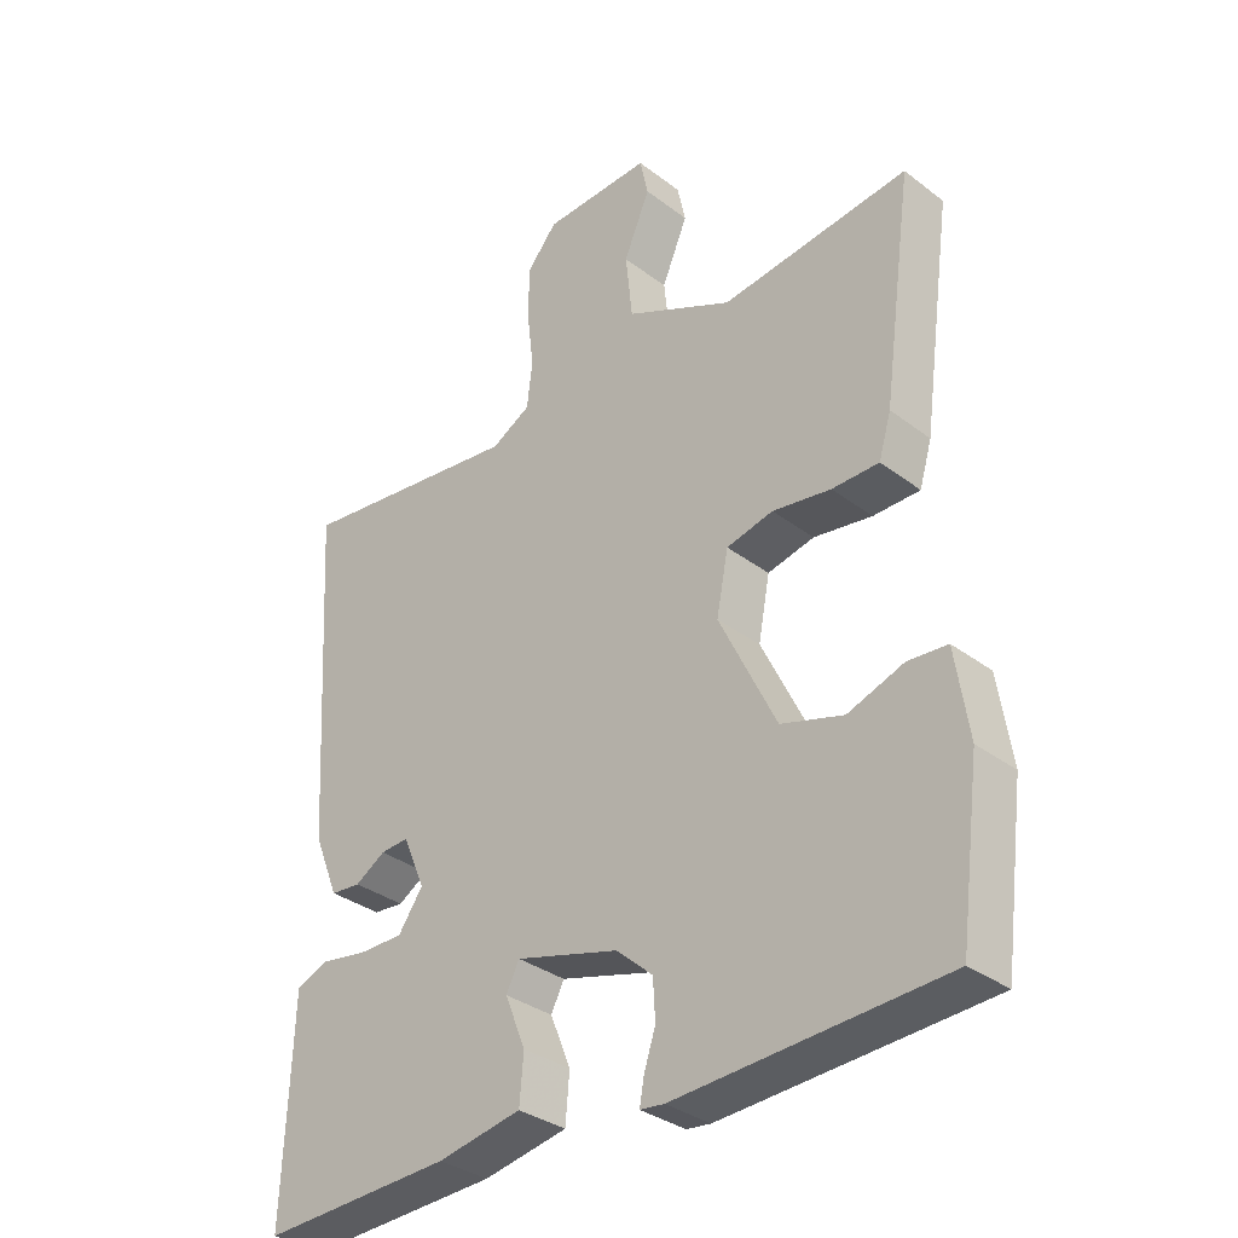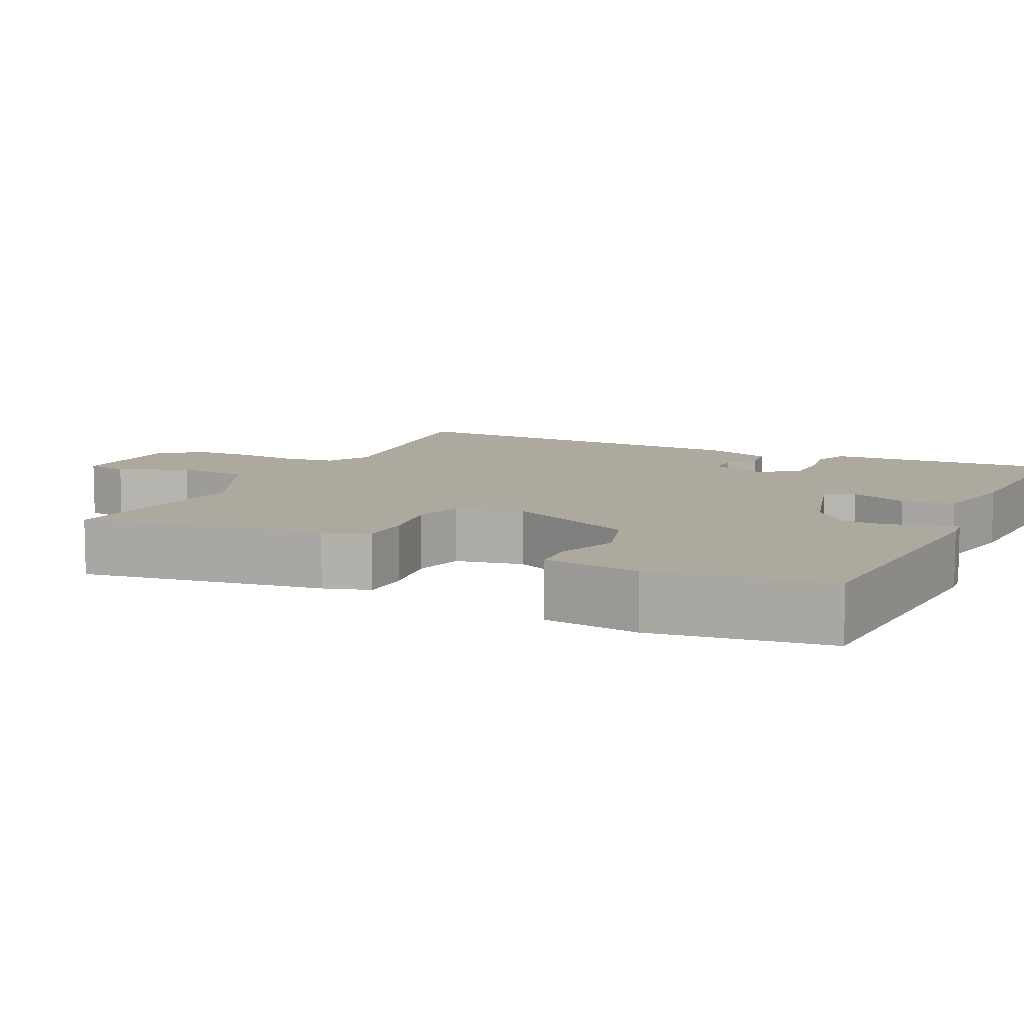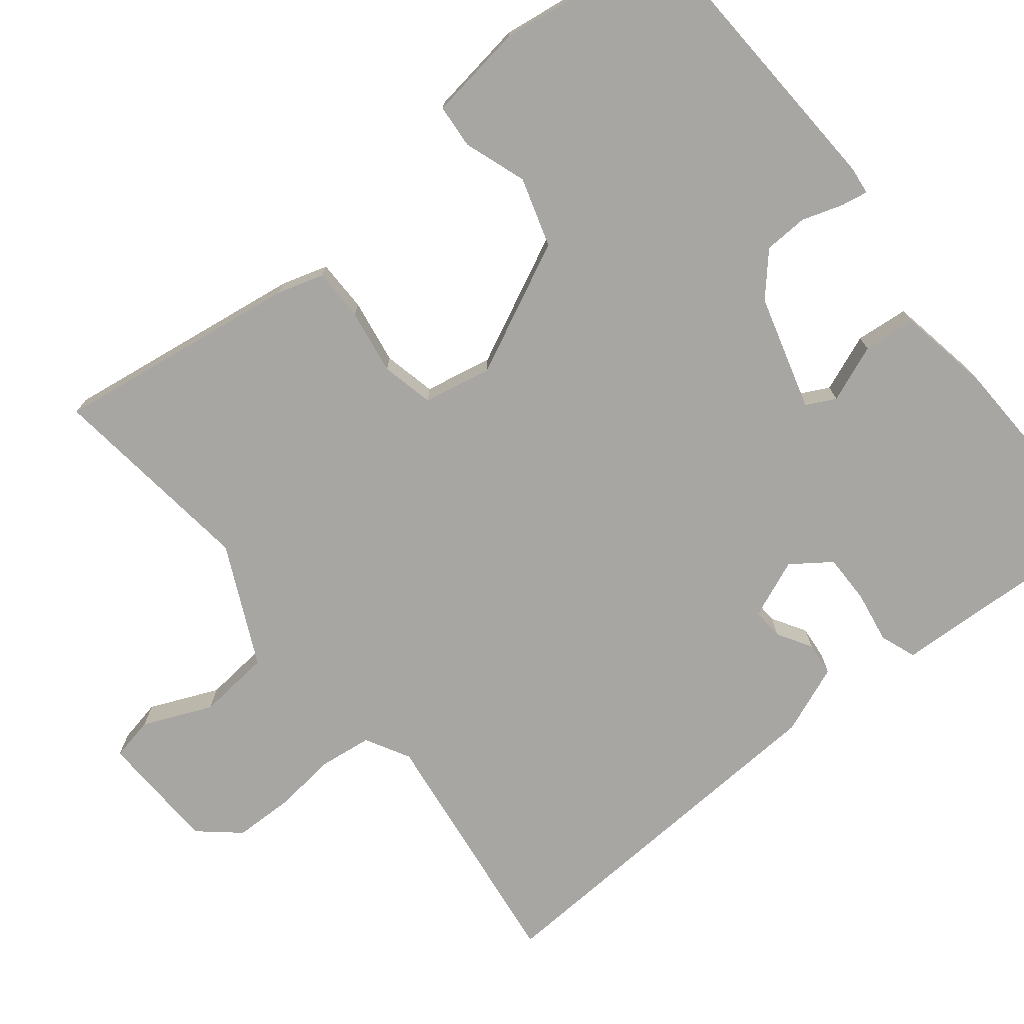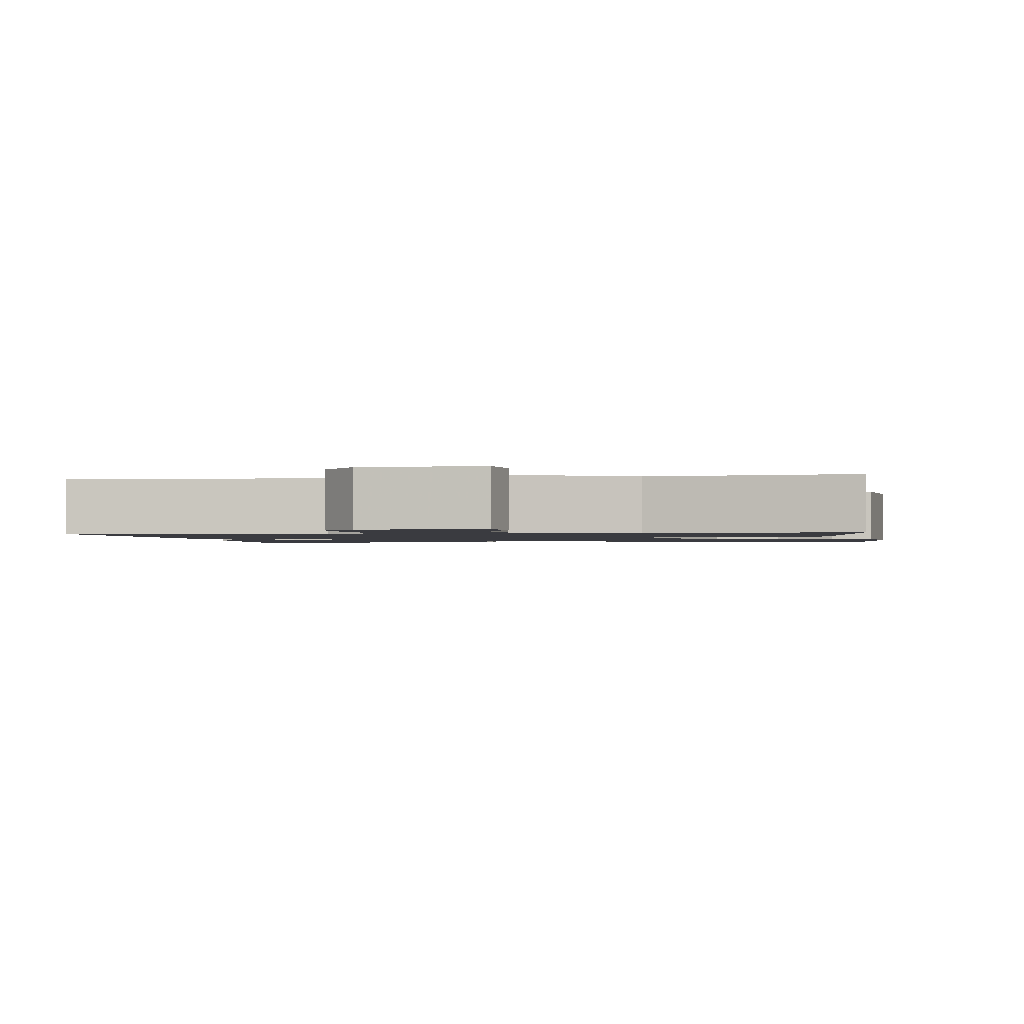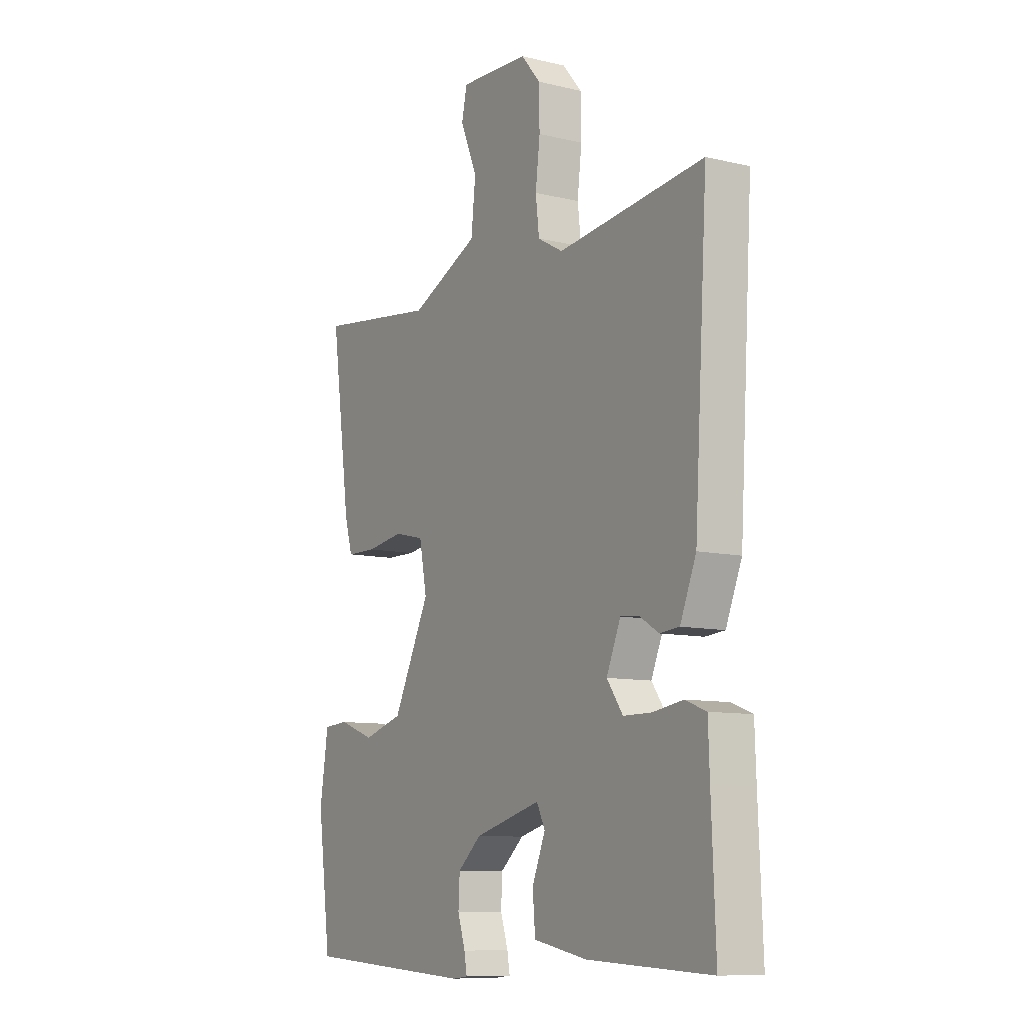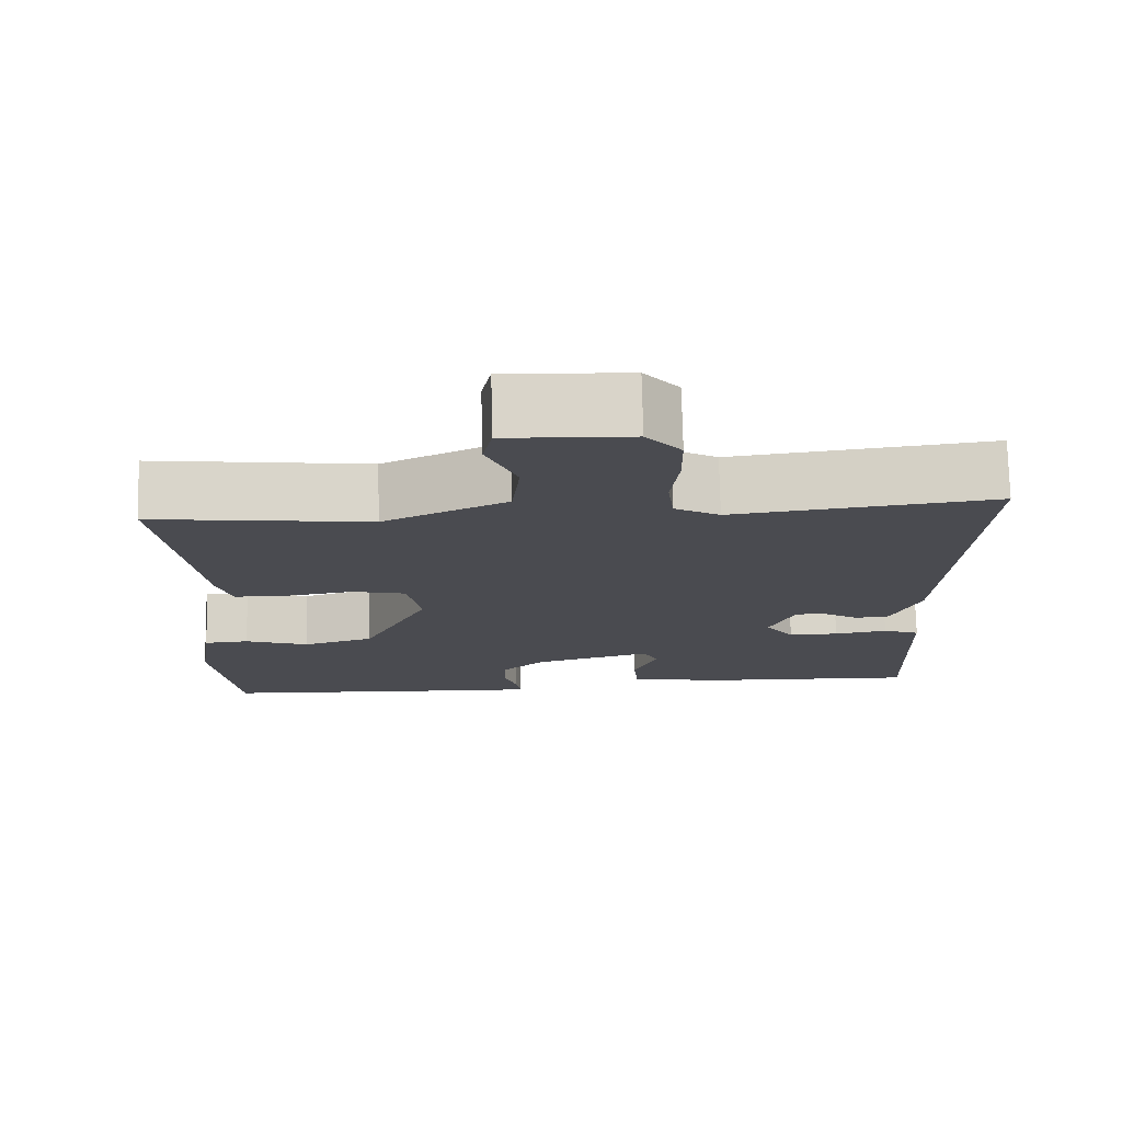
<metadata>
{"format":"obj","ext":"obj","renderer":"f3d","projection":"perspective","resolution":1024,"background":"white","views":[{"elev":-33.5,"azim":44.0,"up":"+Z"},{"elev":9.1,"azim":115.2,"up":"+Y"},{"elev":-74.3,"azim":128.2,"up":"+Y"},{"elev":-1.4,"azim":8.4,"up":"+Y"},{"elev":-9.6,"azim":-121.7,"up":"+Z"},{"elev":75.5,"azim":178.6,"up":"+Z"}]}
</metadata>
<code>
v 0.5 0.07 0.5
v 0.456 0.07 0.18
v 0.438 0.07 0.119
v 0.37 0.07 0.118
v 0.285 0.07 0.131
v 0.217 0.07 0.115
v 0.2 0.07 0.026
v 0.283 0.07 -0.144
v 0.373 0.07 -0.171
v 0.454 0.07 -0.142
v 0.511 0.07 -0.146
v 0.53 0.07 -0.271
v 0.5 0.07 -0.5
v 0.113 0.07 -0.522
v 0.078 0.07 -0.518
v 0.084 0.07 -0.483
v 0.101 0.07 -0.43
v 0.098 0.07 -0.373
v 0.045 0.07 -0.326
v -0.105 0.07 -0.284
v -0.124 0.07 -0.322
v -0.094 0.07 -0.396
v -0.1 0.07 -0.465
v -0.222 0.07 -0.488
v -0.5 0.07 -0.5
v -0.491 0.07 -0.277
v -0.488 0.07 -0.19
v -0.441 0.07 -0.172
v -0.373 0.07 -0.183
v -0.309 0.07 -0.183
v -0.273 0.07 -0.132
v -0.305 0.07 -0.056
v -0.346 0.07 -0.059
v -0.39 0.07 -0.086
v -0.434 0.07 -0.082
v -0.47 0.07 0.007
v -0.5 0.07 0.5
v -0.17 0.07 0.46
v -0.113 0.07 0.492
v -0.105 0.07 0.56
v -0.115 0.07 0.643
v -0.114 0.07 0.72
v -0.07 0.07 0.772
v 0.087 0.07 0.779
v 0.099 0.07 0.723
v 0.061 0.07 0.633
v 0.071 0.07 0.538
v 0.227 0.07 0.465
v 0.5 0 0.5
v 0.456 0 0.18
v 0.438 0 0.119
v 0.37 0 0.118
v 0.285 0 0.131
v 0.217 0 0.115
v 0.2 0 0.026
v 0.283 0 -0.144
v 0.373 0 -0.171
v 0.454 0 -0.142
v 0.511 0 -0.146
v 0.53 0 -0.271
v 0.5 0 -0.5
v 0.113 0 -0.522
v 0.078 0 -0.518
v 0.084 0 -0.483
v 0.101 0 -0.43
v 0.098 0 -0.373
v 0.045 0 -0.326
v -0.105 0 -0.284
v -0.124 0 -0.322
v -0.094 0 -0.396
v -0.1 0 -0.465
v -0.222 0 -0.488
v -0.5 0 -0.5
v -0.491 0 -0.277
v -0.488 0 -0.19
v -0.441 0 -0.172
v -0.373 0 -0.183
v -0.309 0 -0.183
v -0.273 0 -0.132
v -0.305 0 -0.056
v -0.346 0 -0.059
v -0.39 0 -0.086
v -0.434 0 -0.082
v -0.47 0 0.007
v -0.5 0 0.5
v -0.17 0 0.46
v -0.113 0 0.492
v -0.105 0 0.56
v -0.115 0 0.643
v -0.114 0 0.72
v -0.07 0 0.772
v 0.087 0 0.779
v 0.099 0 0.723
v 0.061 0 0.633
v 0.071 0 0.538
v 0.227 0 0.465
f 44 45 46
f 43 44 46
f 42 43 46
f 41 42 46
f 40 41 46
f 39 40 46 47
f 38 39 47 48
f 36 37 38
f 35 36 38
f 34 35 38
f 33 34 38
f 32 33 38 48
f 26 27 28 29
f 26 29 30
f 25 26 30
f 24 25 30
f 23 24 30
f 22 23 30
f 21 22 30
f 20 21 30 31
f 15 16 17
f 14 15 17
f 13 14 17
f 12 13 17
f 11 12 17
f 10 11 17
f 9 10 17
f 8 9 17 18
f 7 8 18 19
f 3 4 5
f 2 3 5
f 1 2 5
f 48 1 5
f 48 5 6
f 31 32 48
f 20 31 48
f 19 20 48
f 7 19 48
f 6 7 48
f 94 93 92
f 94 92 91
f 94 91 90
f 94 90 89
f 94 89 88
f 95 94 88 87
f 96 95 87 86
f 86 85 84
f 86 84 83
f 86 83 82
f 86 82 81
f 96 86 81 80
f 77 76 75 74
f 78 77 74
f 78 74 73
f 78 73 72
f 78 72 71
f 78 71 70
f 78 70 69
f 79 78 69 68
f 65 64 63
f 65 63 62
f 65 62 61
f 65 61 60
f 65 60 59
f 65 59 58
f 65 58 57
f 66 65 57 56
f 67 66 56 55
f 53 52 51
f 53 51 50
f 53 50 49
f 53 49 96
f 54 53 96
f 96 80 79
f 96 79 68
f 96 68 67
f 96 67 55
f 96 55 54
f 1 49 50 2
f 2 50 51 3
f 3 51 52 4
f 4 52 53 5
f 5 53 54 6
f 6 54 55 7
f 7 55 56 8
f 8 56 57 9
f 9 57 58 10
f 10 58 59 11
f 11 59 60 12
f 12 60 61 13
f 13 61 62 14
f 14 62 63 15
f 15 63 64 16
f 16 64 65 17
f 17 65 66 18
f 18 66 67 19
f 19 67 68 20
f 20 68 69 21
f 21 69 70 22
f 22 70 71 23
f 23 71 72 24
f 24 72 73 25
f 25 73 74 26
f 26 74 75 27
f 27 75 76 28
f 28 76 77 29
f 29 77 78 30
f 30 78 79 31
f 31 79 80 32
f 32 80 81 33
f 33 81 82 34
f 34 82 83 35
f 35 83 84 36
f 36 84 85 37
f 37 85 86 38
f 38 86 87 39
f 39 87 88 40
f 40 88 89 41
f 41 89 90 42
f 42 90 91 43
f 43 91 92 44
f 44 92 93 45
f 45 93 94 46
f 46 94 95 47
f 47 95 96 48
f 48 96 49 1

</code>
